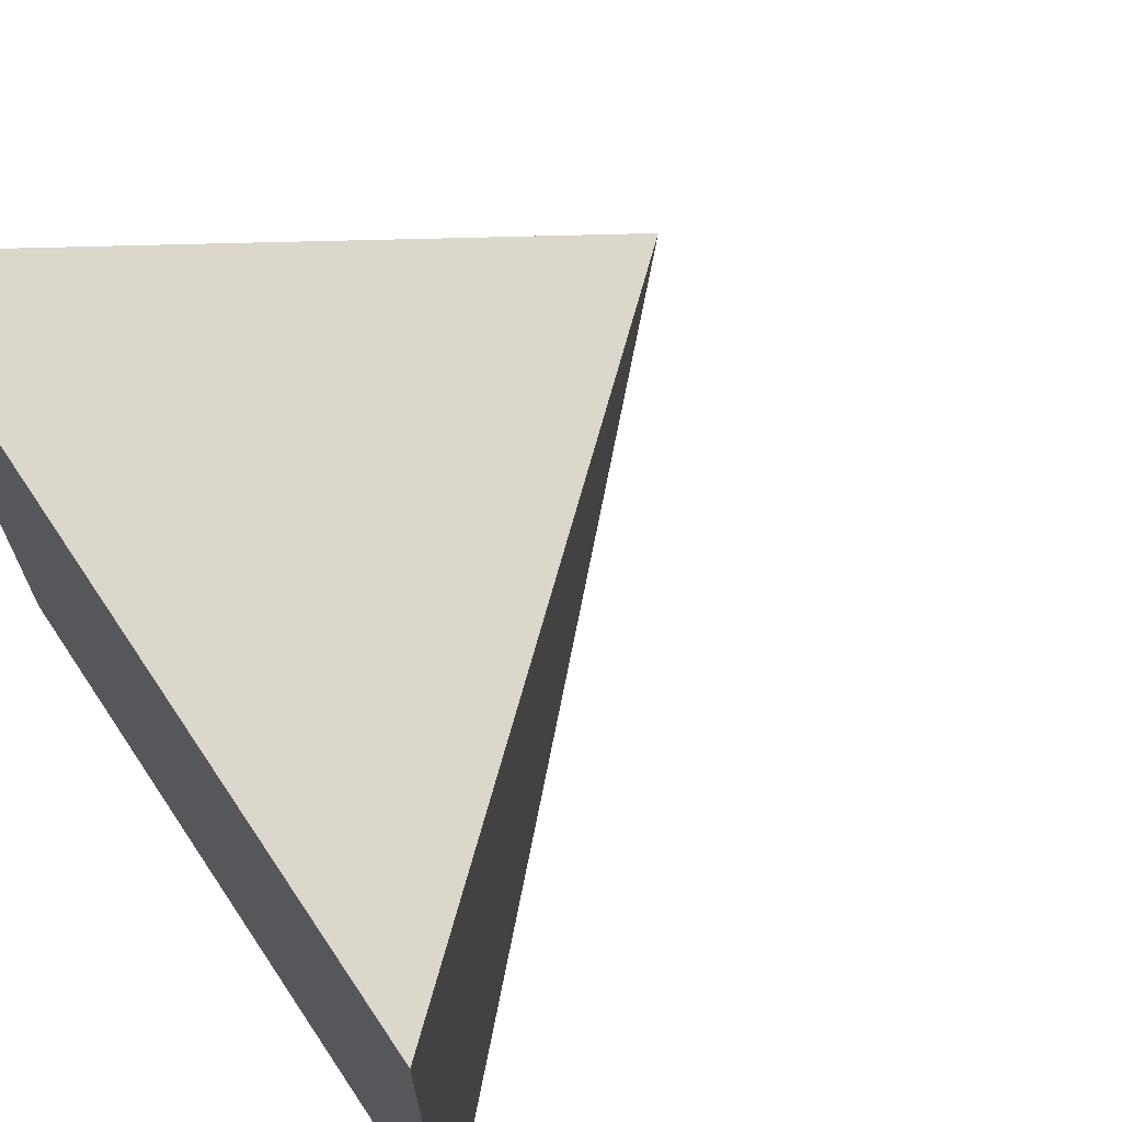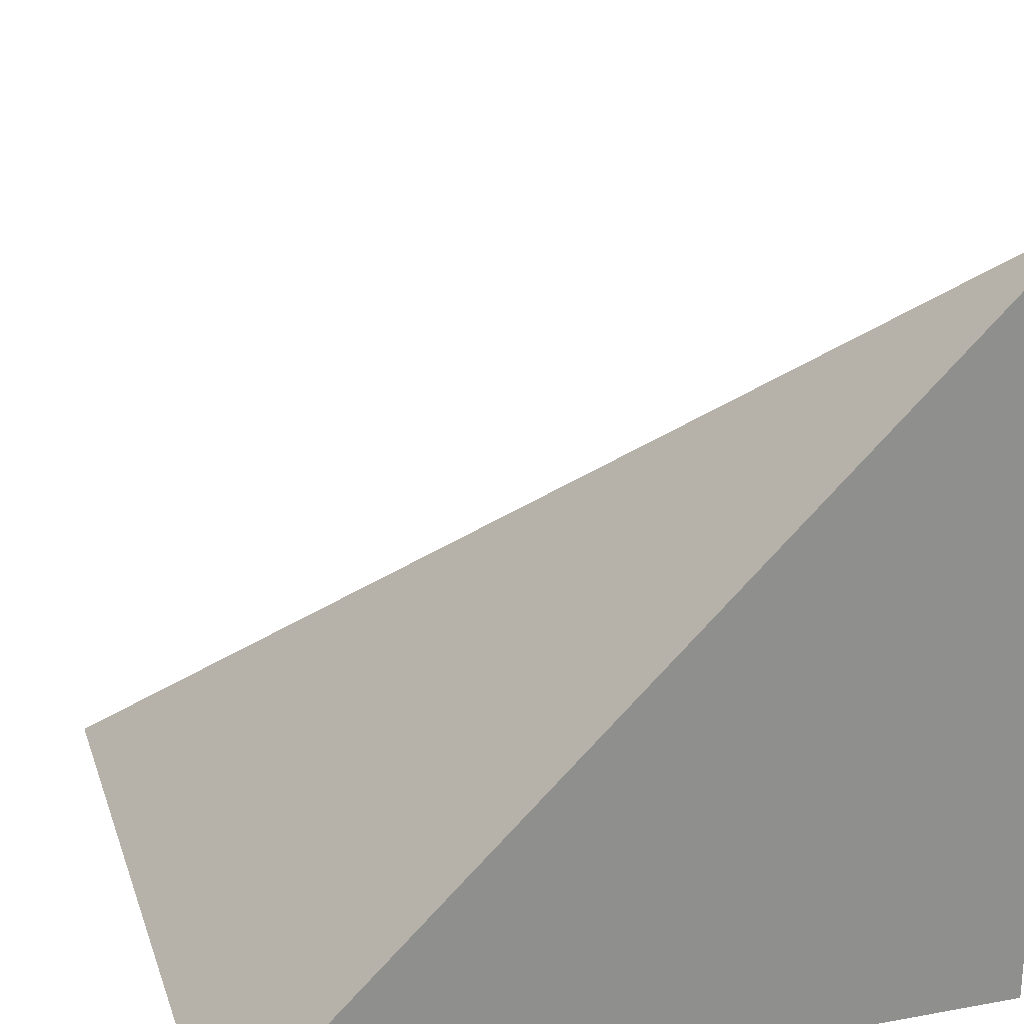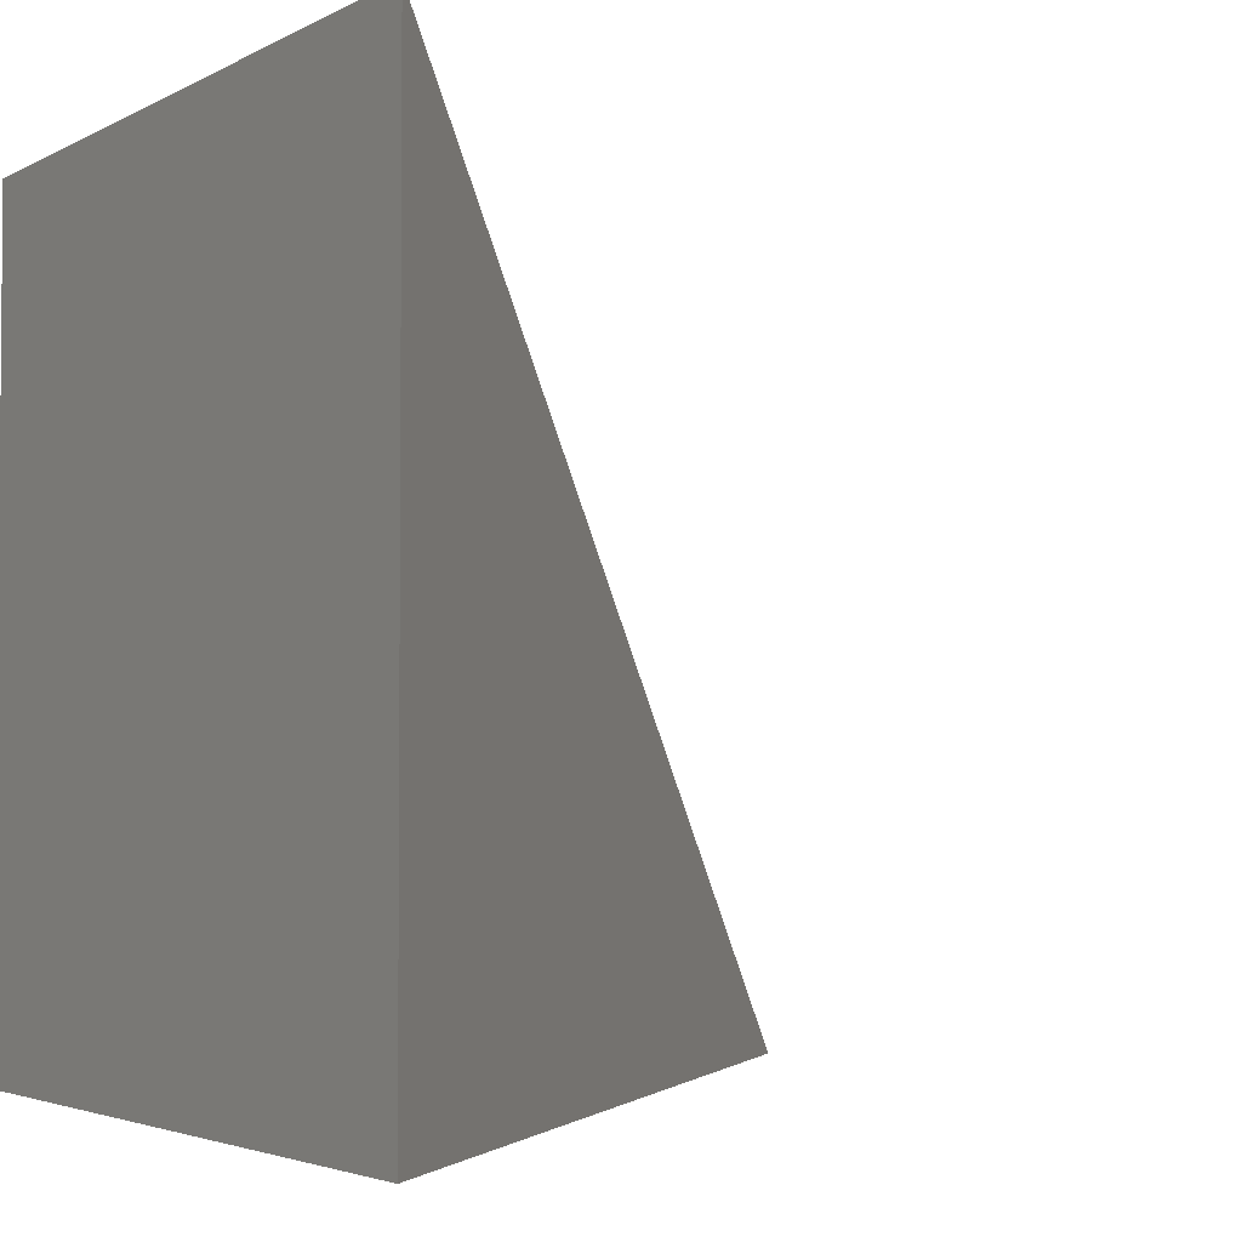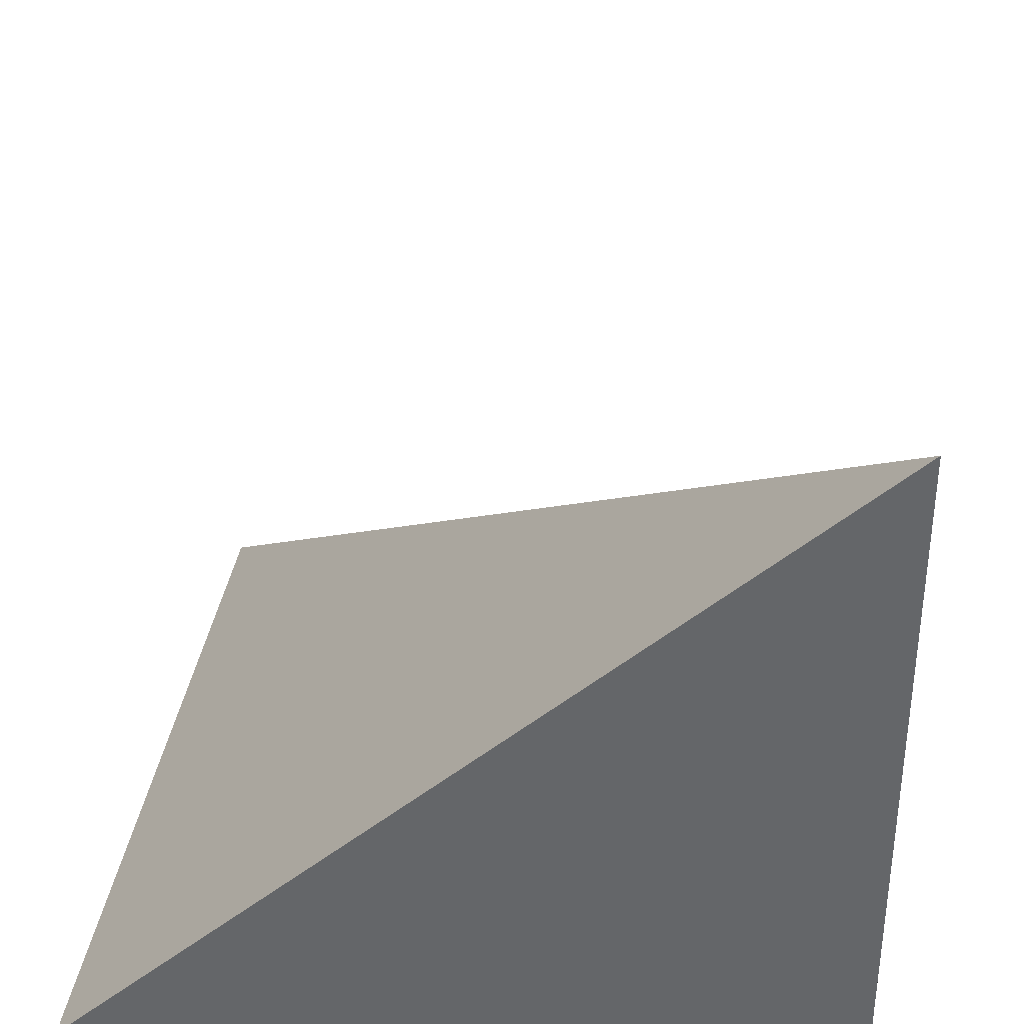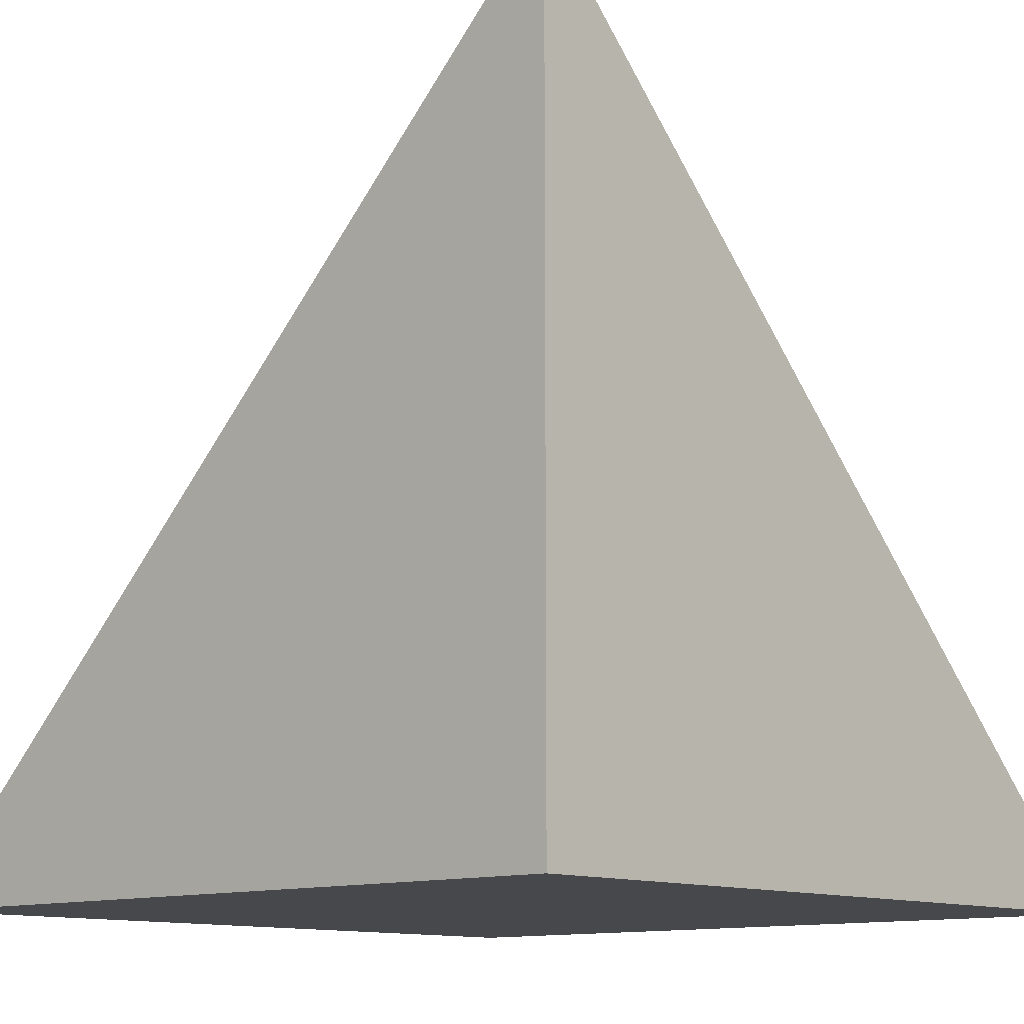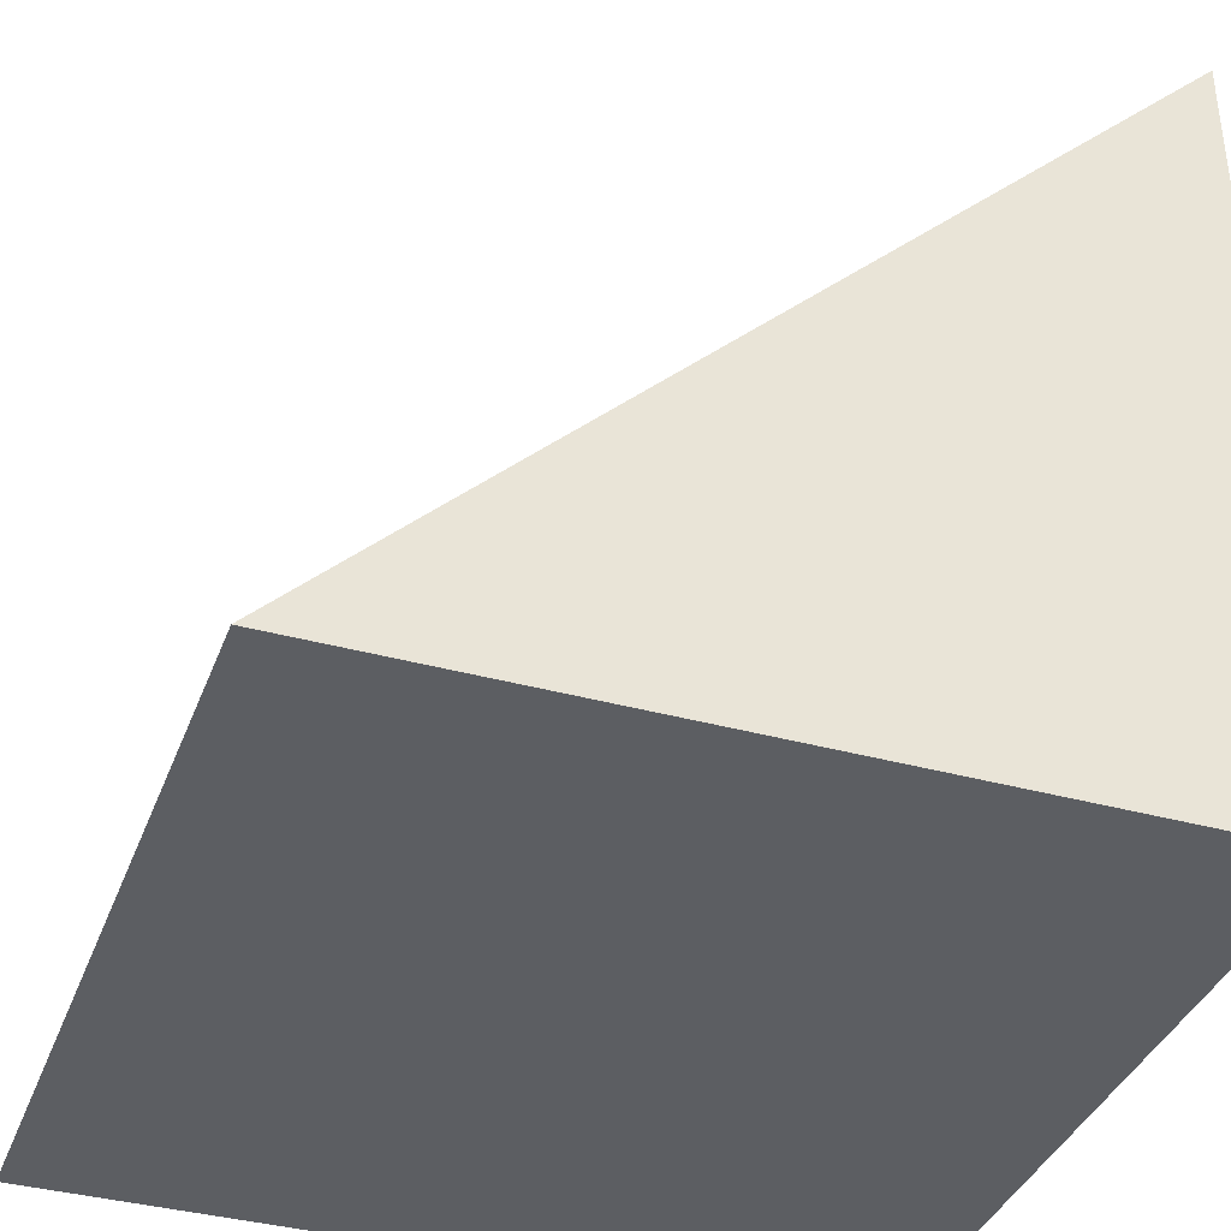
<metadata>
{"format":"obj","ext":"obj","renderer":"f3d","projection":"perspective","resolution":1024,"background":"white","views":[{"elev":68.2,"azim":56.1,"up":"+Z"},{"elev":24.5,"azim":163.4,"up":"+Y"},{"elev":-3.2,"azim":60.0,"up":"+Z"},{"elev":37.1,"azim":-171.3,"up":"+Y"},{"elev":-11.6,"azim":-137.7,"up":"+Y"},{"elev":-37.6,"azim":160.6,"up":"+Y"}]}
</metadata>
<code>
o Wedge_Corner_Outer
v 1 -1 1
v -1 -1 1
v 1 -1 -1
v -1 1 -1
v -1 -1 -1
v 1 -1 -1
v -1 1 -1
v -1 -1 -1
g culle
f 5 2 4
g nocull
f 1 4 2
g culld
f 5 1 2
g nocull
f 4 1 3
g culls
f 8 7 6
g culld
f 5 3 1

</code>
